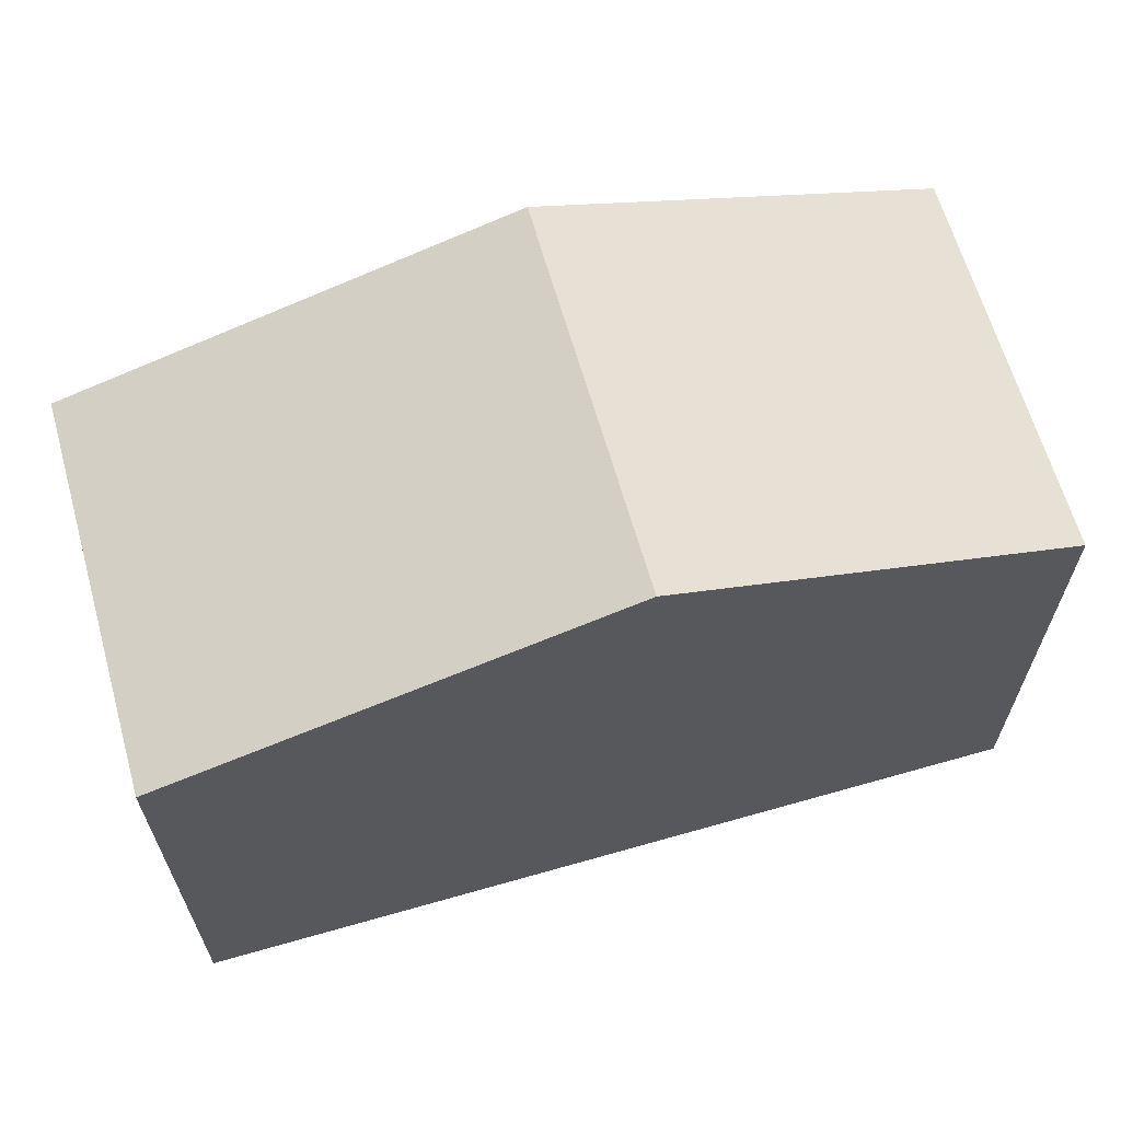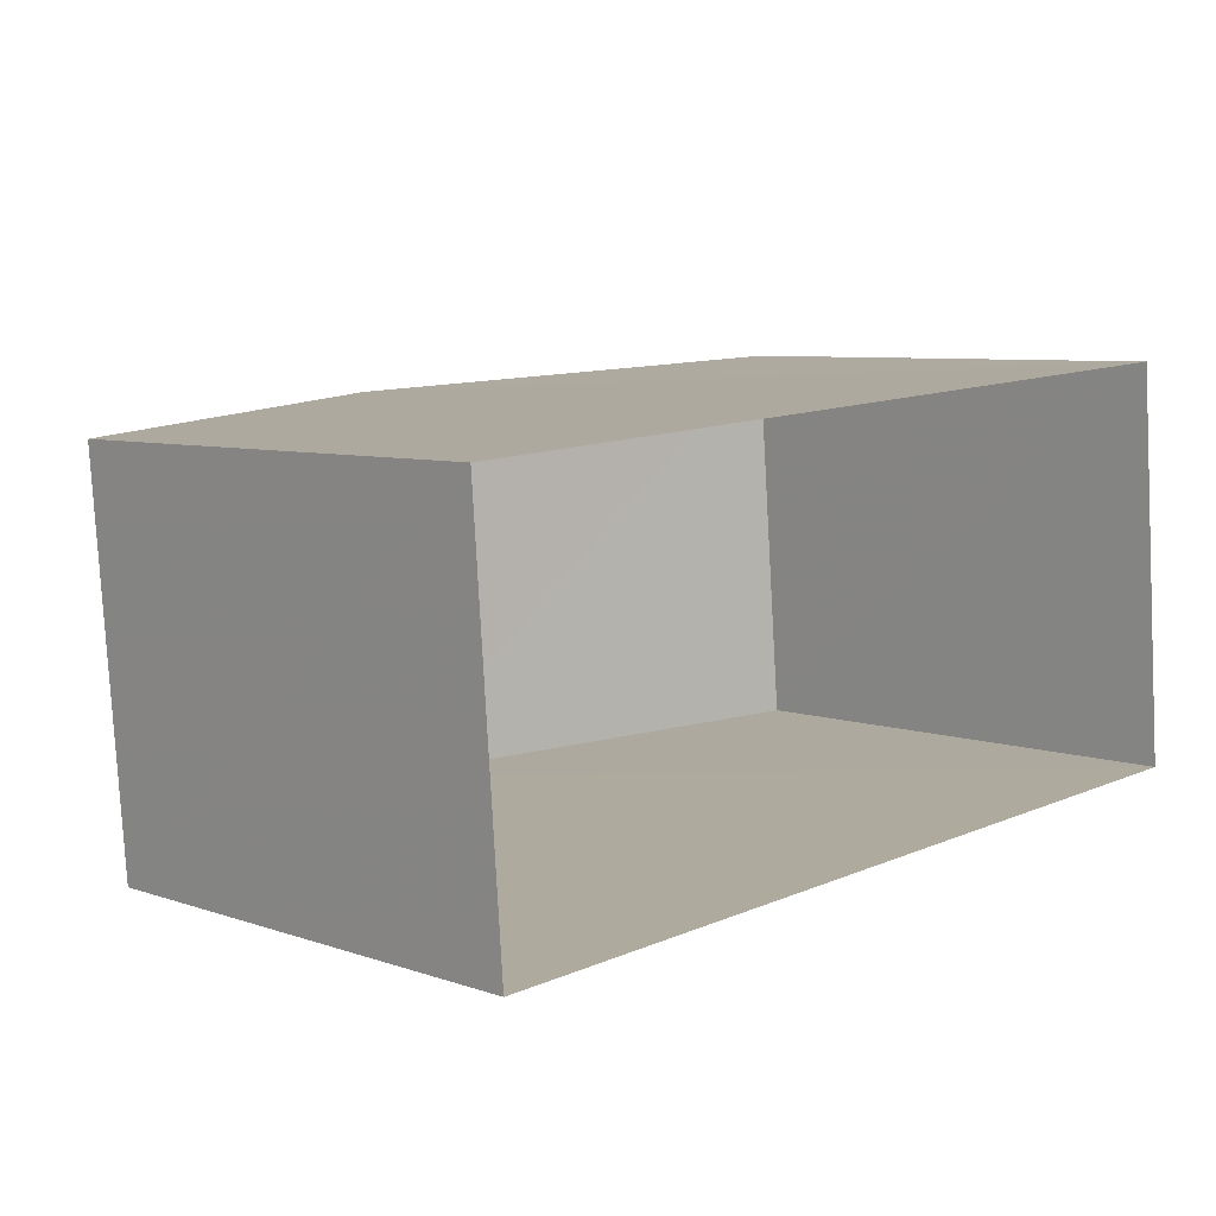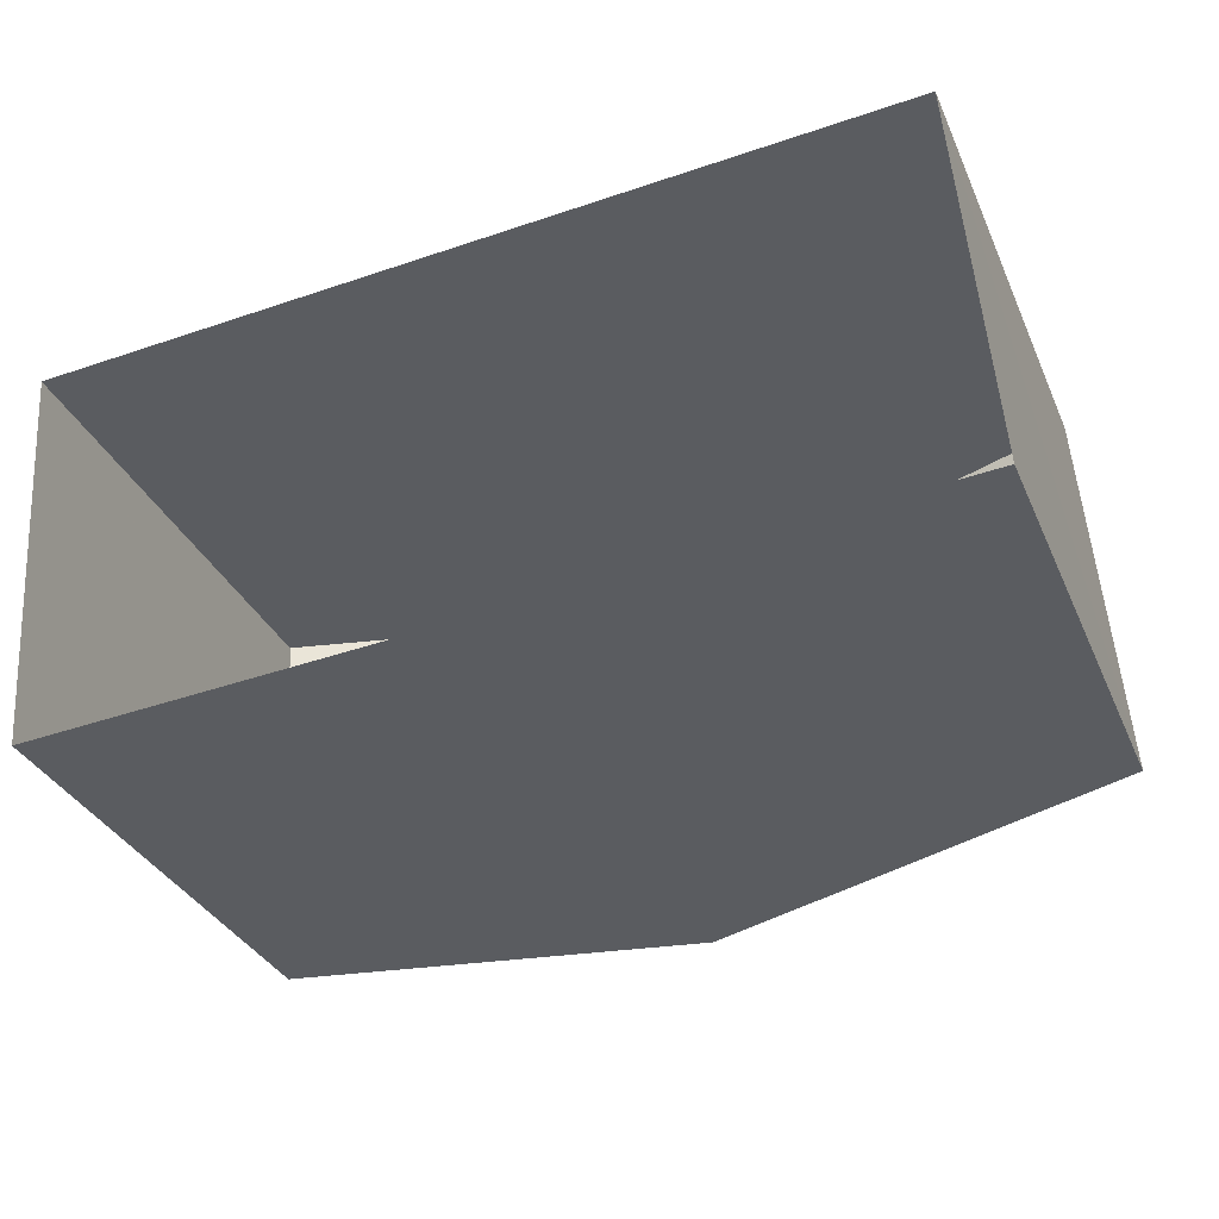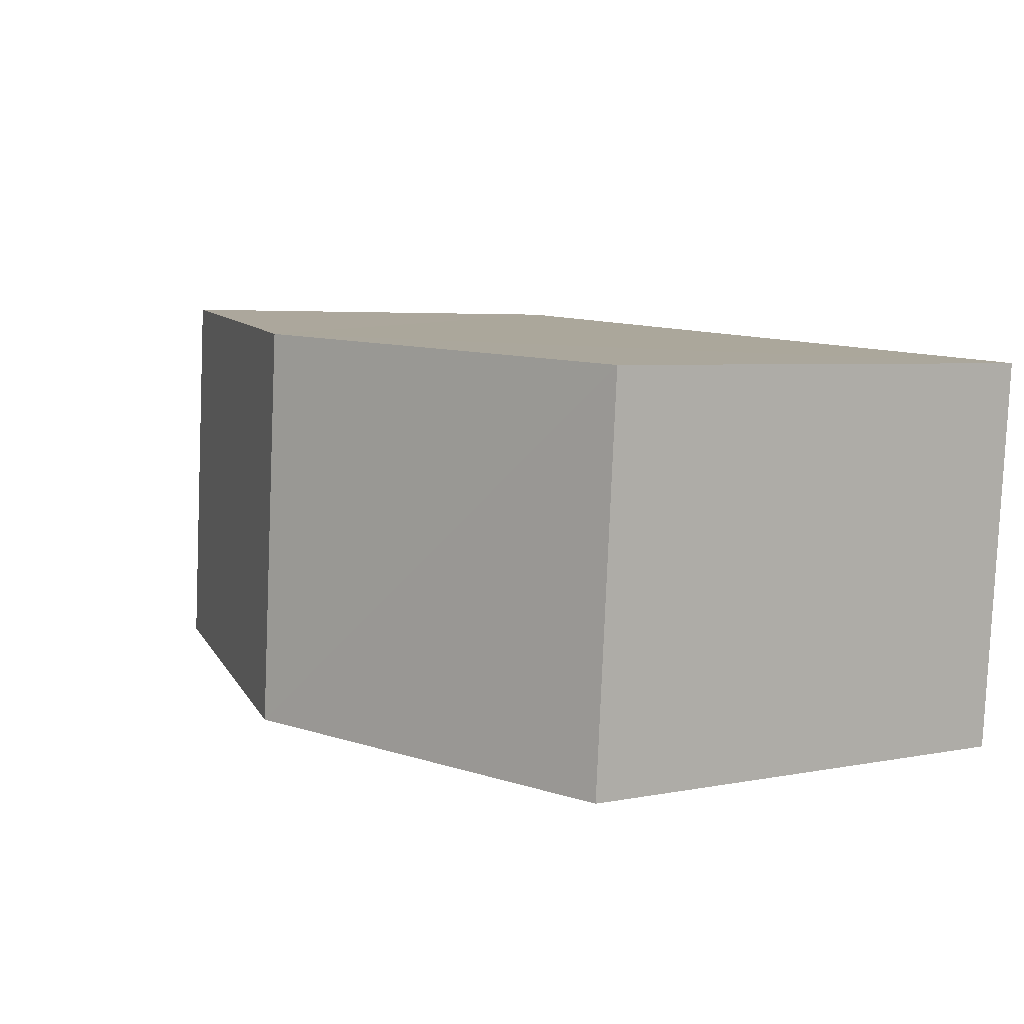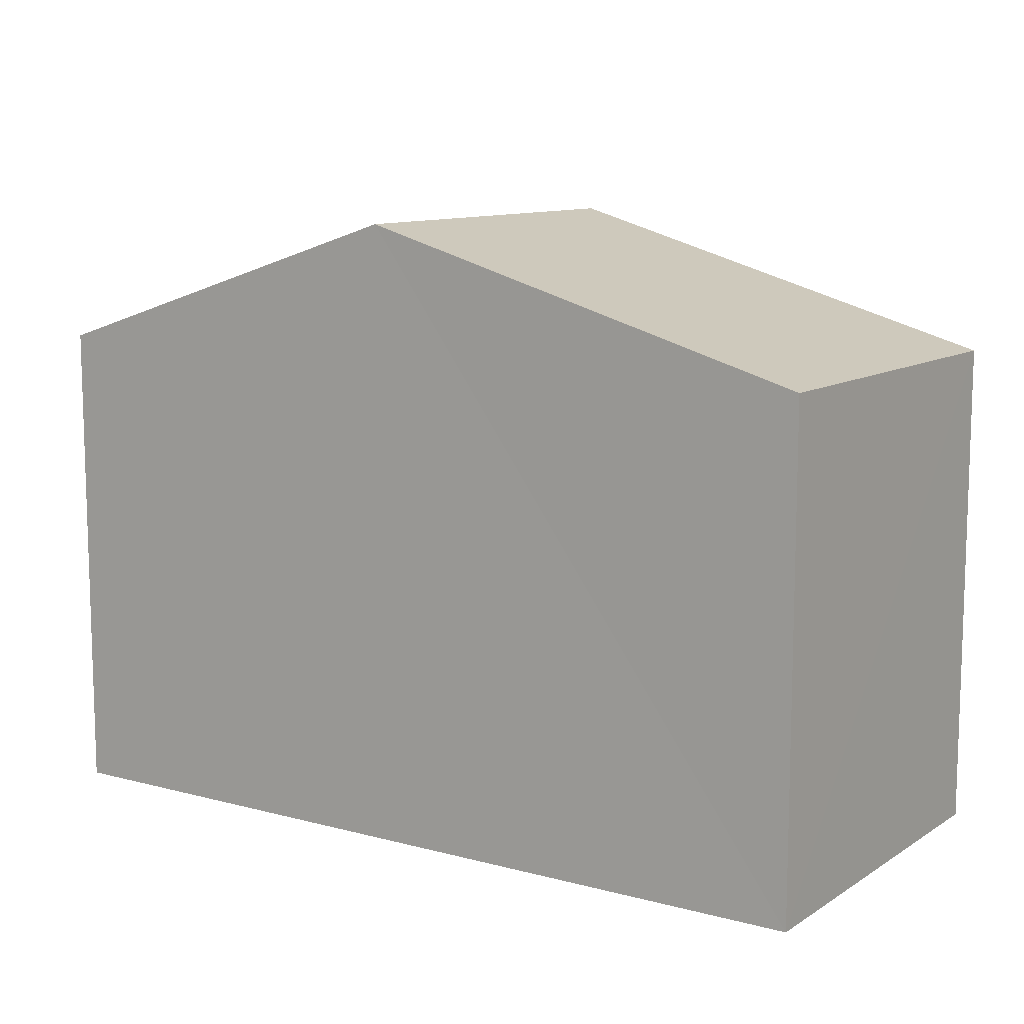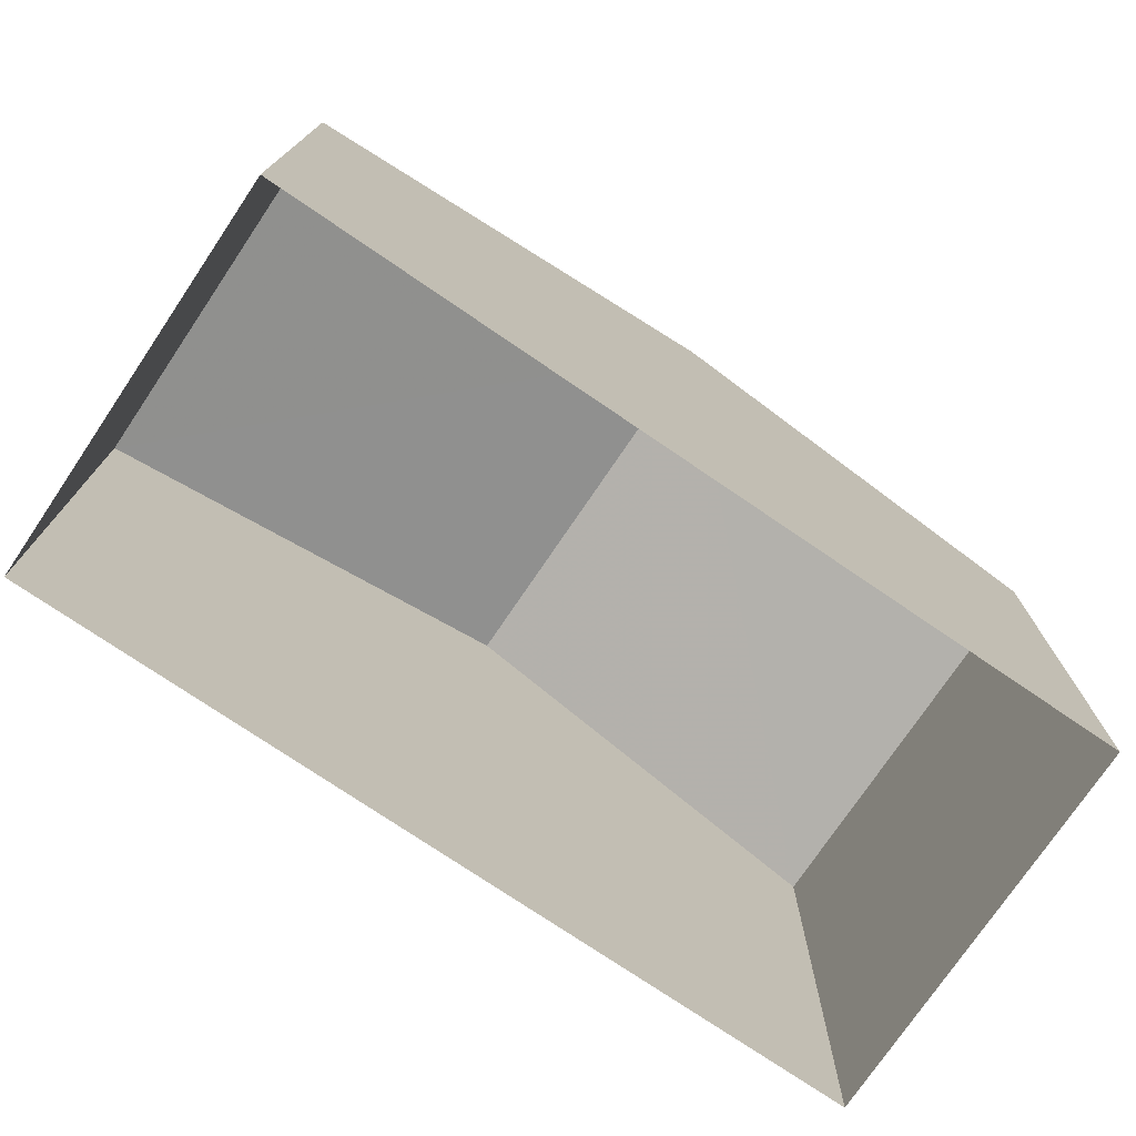
<metadata>
{"format":"obj","ext":"obj","renderer":"f3d","projection":"perspective","resolution":1024,"background":"white","views":[{"elev":64.0,"azim":-20.3,"up":"+Z"},{"elev":6.7,"azim":135.6,"up":"+Y"},{"elev":-33.4,"azim":-158.9,"up":"+Y"},{"elev":4.5,"azim":56.7,"up":"+Y"},{"elev":10.7,"azim":-150.6,"up":"+Z"},{"elev":-74.5,"azim":-38.5,"up":"+Z"}]}
</metadata>
<code>
v -3.718e+05 -1.034e+05 34.61
v -3.718e+05 -1.034e+05 34.61
v -3.718e+05 -1.034e+05 34.61
v -3.718e+05 -1.034e+05 34.61
v -3.718e+05 -1.034e+05 42.21
v -3.718e+05 -1.034e+05 40.61
v -3.718e+05 -1.034e+05 42.21
v -3.718e+05 -1.034e+05 40.62
v -3.718e+05 -1.034e+05 40.61
v -3.718e+05 -1.034e+05 40.61
f 1 2 3
f 1 4 2
f 5 6 7
f 5 8 6
f 9 10 5
f 7 9 5
f 10 4 5
f 4 1 5
f 1 8 5
f 8 1 3
f 6 8 3
f 10 2 4
f 10 9 2
f 6 3 7
f 3 2 7
f 2 9 7

</code>
